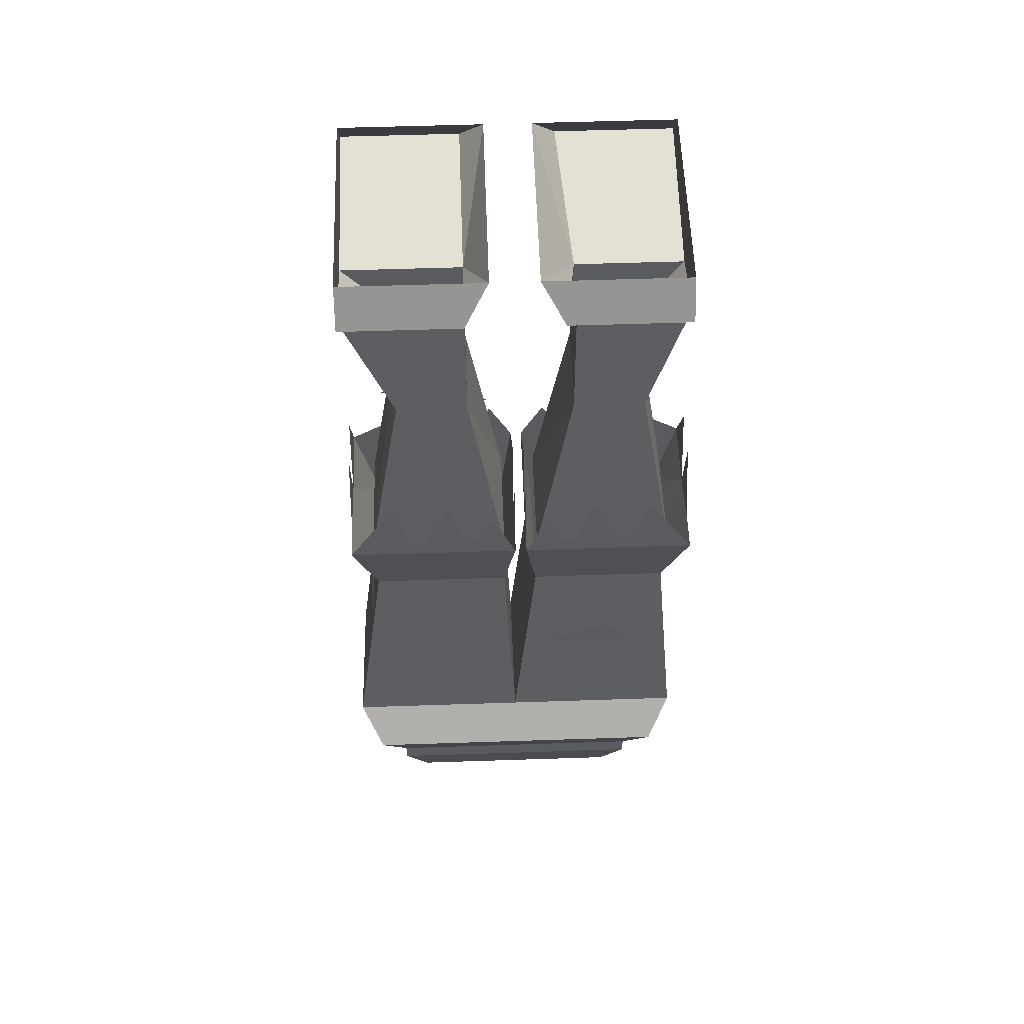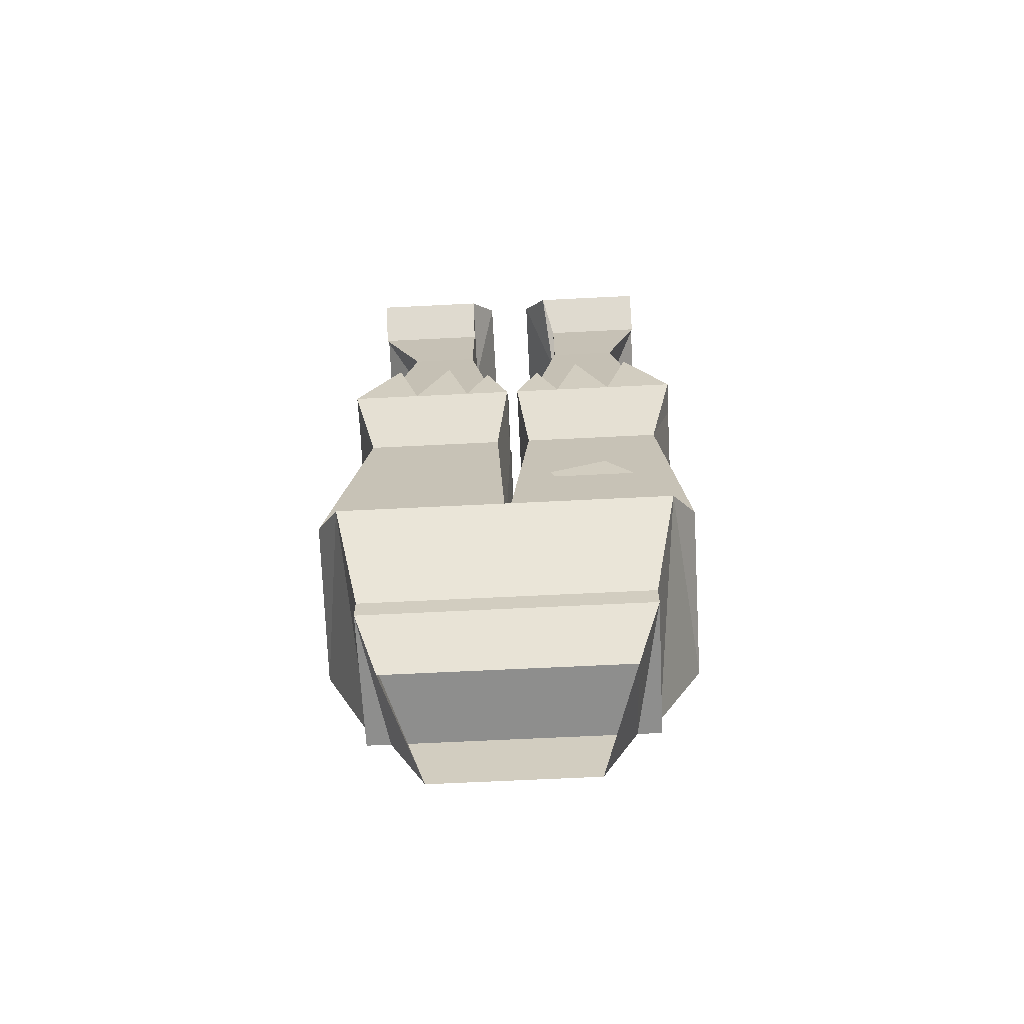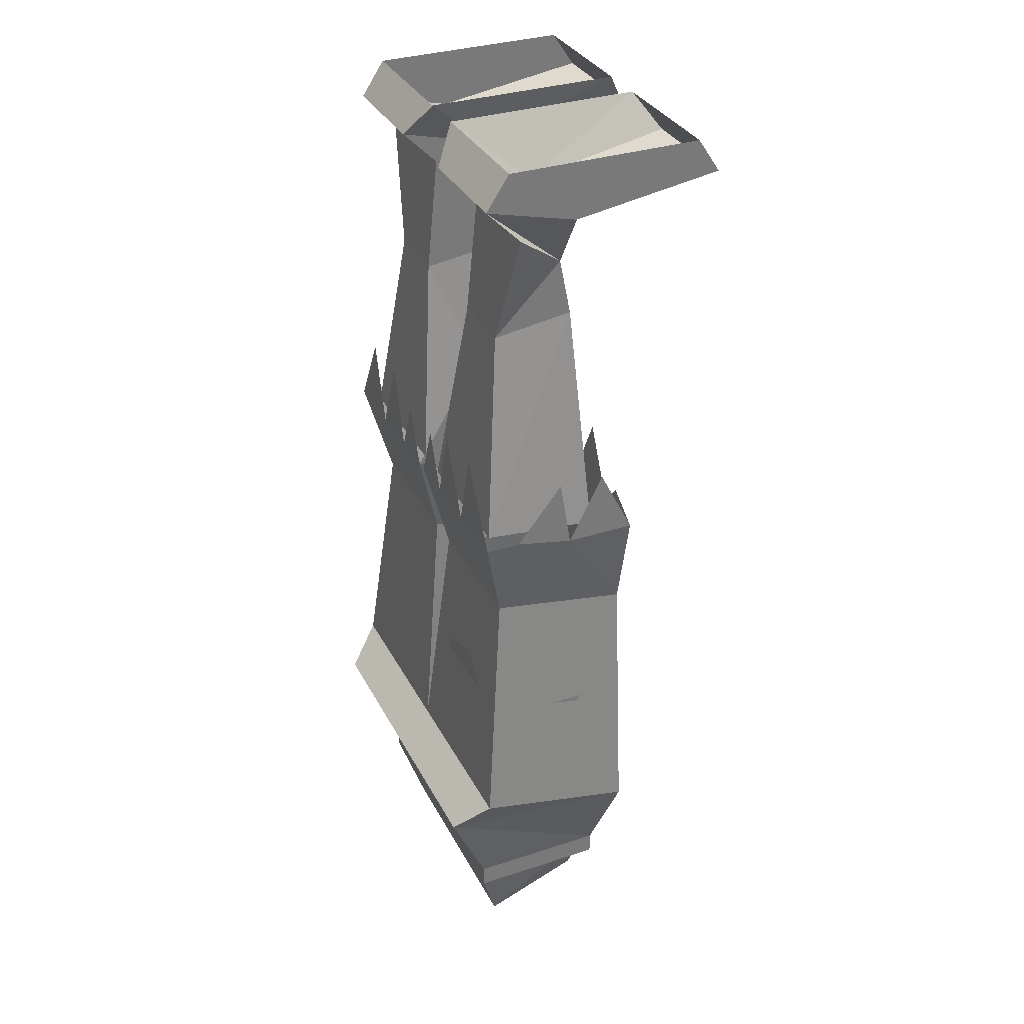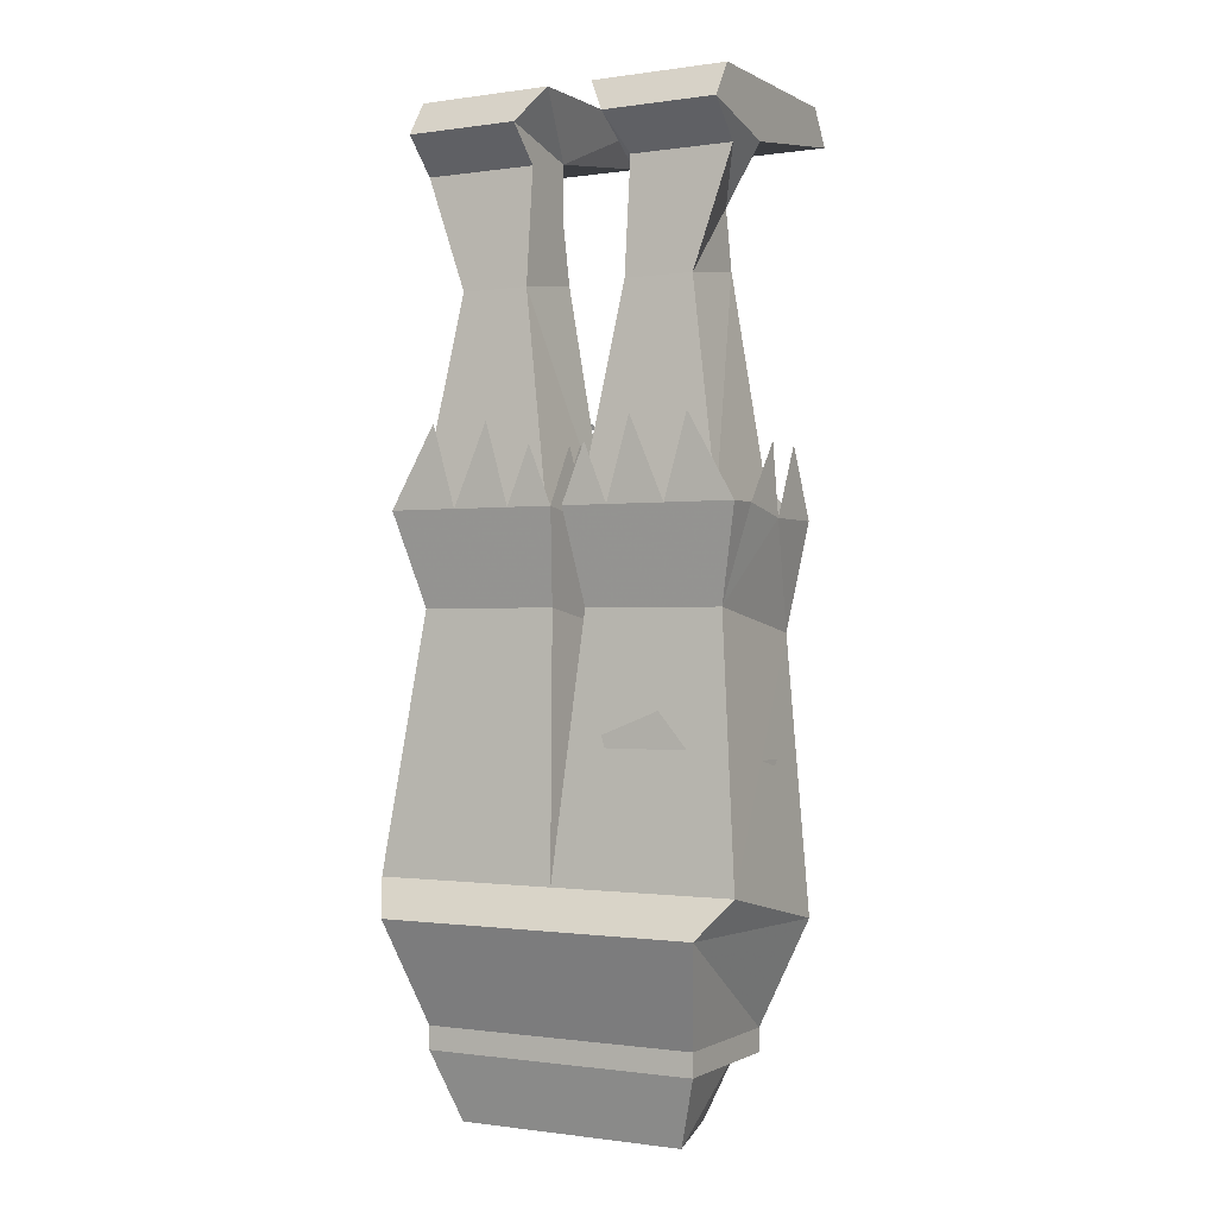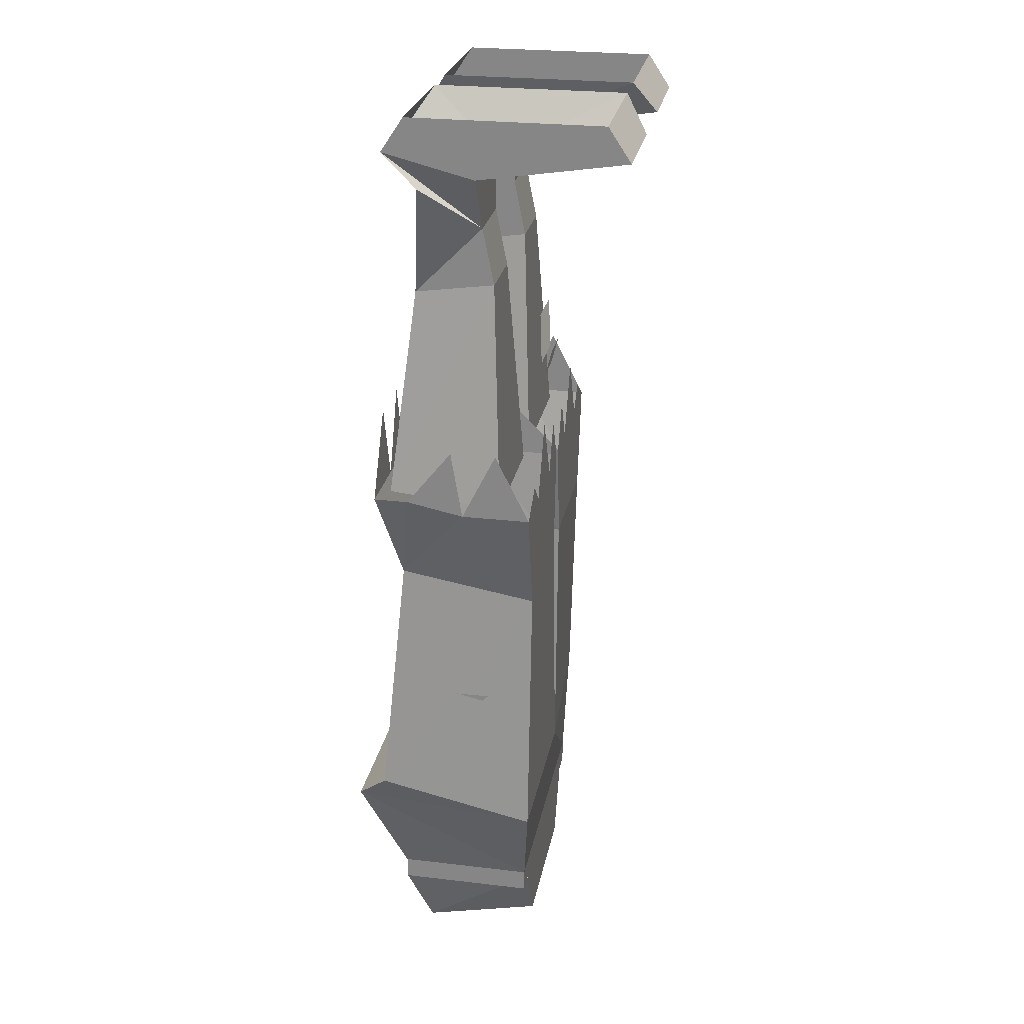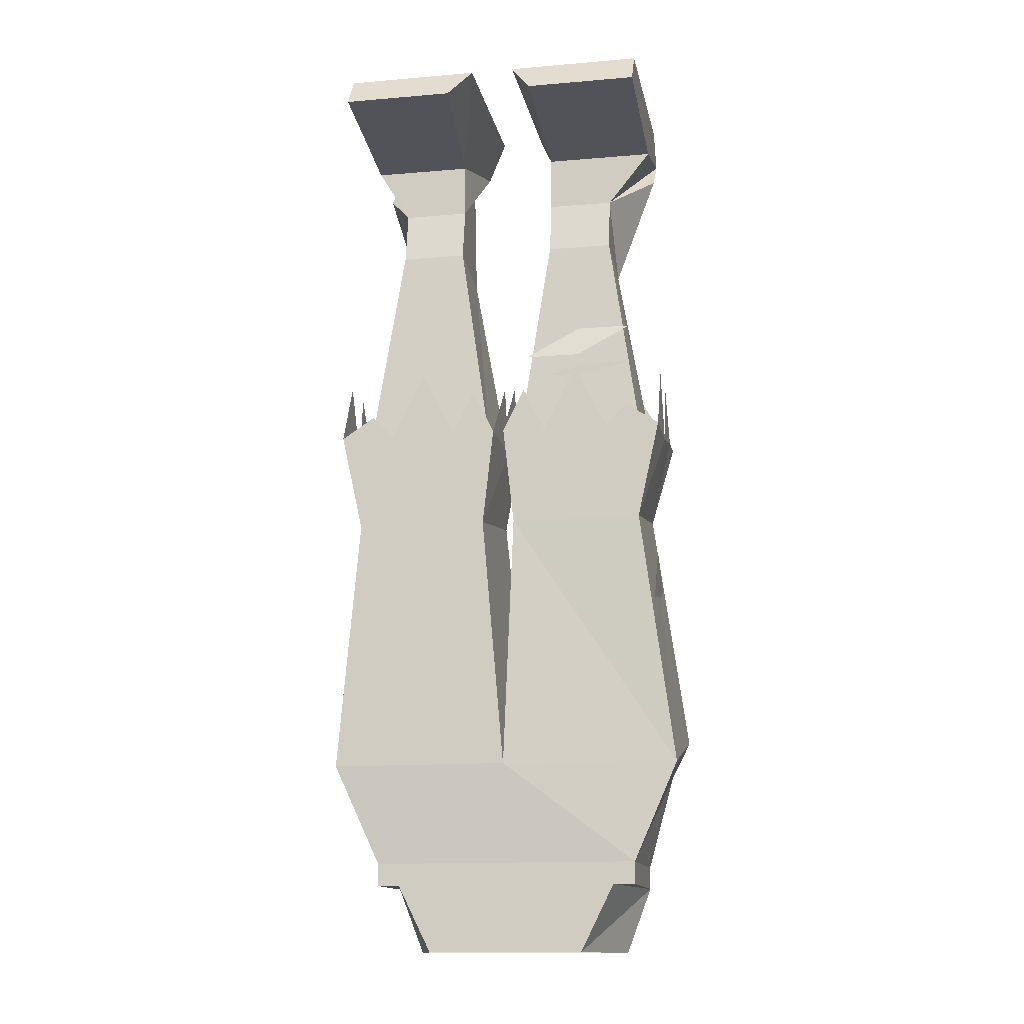
<metadata>
{"format":"obj","ext":"obj","renderer":"f3d","projection":"perspective","resolution":1024,"background":"white","views":[{"elev":56.6,"azim":-2.0,"up":"+Y"},{"elev":-64.9,"azim":2.9,"up":"+Y"},{"elev":33.5,"azim":65.9,"up":"+Y"},{"elev":-0.6,"azim":28.7,"up":"+Y"},{"elev":25.8,"azim":100.6,"up":"+Y"},{"elev":-13.9,"azim":-169.3,"up":"+Y"}]}
</metadata>
<code>
v 0.09375 -0.5938 -0.04688
v 0.09375 -0.5781 0.04688
v 0.09375 -0.5938 0.04688
v -0.09375 -0.5938 0.04688
v -0.09375 -0.5938 -0.04688
v -0.09375 -0.5781 -0.04688
v 0.09375 -0.5781 -0.04688
v 0.1094 -0.5078 0.07812
v -0.09375 -0.5781 0.04688
v -0.07812 -0.6406 0.03125
v 0.07812 -0.6406 0.03125
v 0.07812 -0.5938 -0.04688
v 0.05469 -0.6406 -0.04688
v -0.07812 -0.5938 -0.04688
v -0.05469 -0.6406 -0.04688
v 0.1094 -0.007812 0.04688
v 0.1094 -0.03125 0.02344
v 0.08594 -0.0625 -0.01562
v 0.1094 -0.02344 -0.01562
v 0.1094 0.01562 0.03125
v 0.03125 -0.007812 0.04688
v 0.03906 -0.03125 0.02344
v 0.08594 -0.1094 0.03125
v 0.1094 0.01562 -0.1016
v 0.1094 -0.007812 -0.1172
v 0.03125 -0.007812 -0.1172
v 0.01562 0.01562 -0.1016
v 0.03906 -0.02344 -0.01562
v 0.01562 0.01562 0.03125
v 0.03906 -0.0625 -0.01562
v 0.03906 -0.1016 -0.02344
v 0.03906 -0.1094 0.03125
v 0.1094 -0.25 0.04688
v 0.08594 -0.1016 -0.02344
v 0.01562 -0.2578 -0.03125
v 0.01562 -0.25 0.04688
v -0.07812 -0.0625 -0.01562
v -0.1094 -0.03125 0.02344
v -0.1094 -0.007812 0.04688
v -0.1094 -0.02344 -0.01562
v -0.03125 -0.0625 -0.01562
v -0.03125 -0.1016 -0.02344
v -0.07812 -0.1016 -0.02344
v -0.07812 -0.1094 0.03125
v -0.1094 0.01562 0.03125
v -0.1094 0.01562 -0.1016
v -0.03125 -0.007812 0.04688
v -0.01562 0.01562 0.03125
v -0.03125 -0.02344 -0.01562
v -0.01562 0.01562 -0.1016
v -0.03125 -0.007812 -0.1172
v -0.1094 -0.007812 -0.1172
v -0.03125 -0.03125 0.02344
v -0.03125 -0.1094 0.03125
v -0.007812 -0.2578 -0.03125
v -0.1016 -0.2578 -0.03125
v -0.1016 -0.25 0.04688
v -0.1094 -0.5078 0.07812
v -0.125 -0.5078 -0.04688
v 0 -0.5078 -0.05469
v 0.125 -0.5078 -0.05469
v 0.125 -0.4844 0.05469
v 0 -0.4844 0.05469
v -0.125 -0.4844 0.05469
v -0.1016 -0.3125 0.03906
v -0.1016 -0.3281 -0.05469
v -0.007812 -0.3281 -0.05469
v 0.01562 -0.3125 0.03906
v 0.01562 -0.3281 -0.05469
v 0.1094 -0.3281 -0.05469
v 0.1094 -0.3125 0.03906
v -0.007812 -0.3125 0.03906
v 0 -0.2578 0.007812
v 0 -0.25 0.05469
v -0.03125 -0.25 0.05469
v -0.07031 -0.25 0.05469
v -0.1172 -0.25 0.05469
v -0.1172 -0.25 0.03125
v -0.1172 -0.2578 -0.007812
v -0.1172 -0.2578 -0.05469
v -0.07812 -0.2578 -0.05469
v -0.03125 -0.2578 -0.05469
v 0 -0.2578 -0.05469
v 0 -0.2109 -0.007812
v 0.007812 -0.2578 -0.05469
v 0.02344 -0.2266 -0.05469
v 0.03906 -0.2578 -0.05469
v 0.007812 -0.2578 0.007812
v 0.007812 -0.2109 -0.007812
v 0.0625 -0.2109 -0.05469
v 0.08594 -0.2578 -0.05469
v 0.1016 -0.2422 -0.05469
v 0.125 -0.2578 -0.05469
v 0.125 -0.2578 -0.007812
v 0.125 -0.25 0.03125
v 0.125 -0.25 0.05469
v 0.07812 -0.25 0.05469
v 0.03906 -0.25 0.05469
v 0.007812 -0.25 0.05469
v 0.125 -0.2109 -0.03125
v 0.125 -0.2109 0
v 0.09375 -0.1953 0.05469
v 0.05469 -0.1953 0.05469
v 0.02344 -0.2109 0.05469
v 0.007812 -0.2109 0.03125
v 0.1094 -0.2578 -0.03125
v -0.007812 -0.25 0.04688
v 0.04688 -0.4453 0.04688
v 0.1094 -0.4219 0.04688
v 0.07031 -0.375 0.04688
v 0.03125 -0.3906 0.04688
v 0.03906 -0.4297 -0.05469
v 0.04688 -0.3984 -0.05469
v 0.08594 -0.375 -0.05469
v 0.07031 -0.4141 -0.05469
v 0.1172 -0.4062 -0.02344
v 0.1172 -0.4062 0
v 0.1172 -0.4297 0.03125
v 0.1172 -0.4297 0
v 0.1172 -0.4375 -0.02344
v 0.1172 -0.4375 0
v 0.1172 -0.4453 0.02344
v 0.1172 -0.4453 0
v -0.0625 -0.375 0.03906
v -0.01562 -0.3828 0.03906
v -0.04688 -0.3594 0.03906
v -0.09375 -0.3594 0.03906
v -0.1094 -0.3672 0.03125
v -0.1094 -0.3438 0
v -0.1094 -0.3906 -0.03125
v -0.1094 -0.3906 0
v -0.09375 -0.1719 -0.03125
v -0.05469 -0.1719 -0.03125
v -0.01562 -0.1953 -0.03906
v -0.05469 -0.1953 -0.03906
v -0.09375 -0.2031 -0.03906
v -0.0625 -0.2031 -0.03906
v -0.03125 -0.2109 -0.03906
v -0.0625 -0.2109 -0.03906
v -0.03906 -0.2656 -0.05469
v -0.02344 -0.2969 -0.05469
v -0.1016 -0.3047 -0.05469
v -0.07812 -0.2812 -0.05469
v 0.02344 -0.2812 -0.05469
v 0.0625 -0.2578 -0.05469
v 0.1016 -0.3047 -0.05469
v 0.0625 -0.2969 -0.05469
v -0.01562 -0.2266 -0.05469
v -0.05469 -0.2109 -0.05469
v -0.09375 -0.2422 -0.05469
v -0.1172 -0.2109 -0.03125
v -0.1172 -0.2109 0
v -0.08594 -0.1953 0.05469
v -0.04688 -0.1953 0.05469
v -0.01562 -0.2109 0.05469
v 0 -0.2109 0.03125
f 1 2 3
f 1 3 4
f 1 4 5
f 1 5 6
f 1 6 7
f 1 7 2
f 1 2 3
f 1 3 4
f 1 4 5
f 1 5 6
f 1 6 7
f 1 7 2
f 2 9 3
f 3 9 4
f 9 6 5
f 9 5 4
f 9 4 3
f 9 3 2
f 9 6 5
f 9 5 4
f 2 7 8
f 2 8 9
f 6 9 58
f 6 58 59
f 6 59 60
f 6 60 7
f 7 60 61
f 7 61 8
f 8 61 62
f 8 62 63
f 8 63 58
f 8 58 9
f 63 64 58
f 58 64 59
f 59 64 65
f 59 65 66
f 59 66 67
f 59 67 60
f 60 67 63
f 60 63 68
f 60 68 69
f 60 69 70
f 60 70 61
f 61 70 62
f 62 70 71
f 62 71 68
f 62 68 63
f 63 72 65
f 63 65 64
f 67 72 63
f 72 67 73
f 72 73 74
f 72 74 75
f 72 75 76
f 72 76 65
f 65 76 77
f 65 77 78
f 65 78 79
f 65 79 66
f 66 79 80
f 66 80 81
f 66 81 82
f 66 82 67
f 67 82 83
f 67 83 73
f 73 83 84
f 85 86 87
f 85 87 69
f 85 69 88
f 85 88 89
f 87 90 91
f 87 91 70
f 87 70 69
f 91 92 93
f 91 93 70
f 70 93 94
f 70 94 71
f 71 94 95
f 71 95 96
f 71 96 97
f 71 97 98
f 71 98 68
f 68 98 99
f 68 99 88
f 68 88 69
f 93 100 94
f 94 101 95
f 96 102 97
f 97 103 98
f 98 104 99
f 99 105 88
f 82 148 83
f 81 149 82
f 80 150 81
f 79 151 80
f 78 152 79
f 76 153 77
f 75 154 76
f 74 155 75
f 73 156 74
f 3 4 10
f 3 10 11
f 3 11 12
f 12 11 13
f 12 13 14
f 14 13 15
f 14 15 4
f 4 15 10
f 23 32 33
f 23 33 34
f 31 34 35
f 31 35 32
f 32 35 36
f 32 36 33
f 42 54 55
f 42 55 43
f 43 55 56
f 43 56 57
f 43 57 44
f 44 57 54
f 34 106 35
f 106 34 33
f 107 54 57
f 54 107 55
f 108 109 110
f 108 110 111
f 112 113 114
f 112 114 115
f 116 117 118
f 116 118 119
f 120 121 122
f 120 122 123
f 124 125 126
f 124 126 127
f 128 129 130
f 128 130 131
f 140 141 142
f 140 142 143
f 144 145 146
f 144 146 147
f 16 17 18
f 16 18 19
f 16 19 20
f 16 20 21
f 16 21 22
f 16 22 17
f 17 22 23
f 17 23 18
f 17 18 17
f 17 18 18
f 19 24 20
f 24 19 25
f 24 25 26
f 24 26 27
f 27 26 28
f 27 28 29
f 29 28 21
f 29 21 20
f 25 19 28
f 25 28 26
f 30 22 22
f 30 22 30
f 30 22 21
f 30 21 28
f 30 28 19
f 30 19 18
f 30 18 31
f 30 31 32
f 30 32 22
f 22 32 23
f 23 34 18
f 18 34 31
f 37 38 39
f 37 39 40
f 37 40 41
f 37 41 42
f 37 42 43
f 37 43 44
f 37 44 38
f 37 38 38
f 37 38 37
f 45 46 40
f 45 40 39
f 45 39 47
f 45 47 48
f 48 47 49
f 48 49 50
f 50 49 51
f 50 51 46
f 46 51 52
f 46 52 40
f 40 52 49
f 40 49 41
f 41 49 47
f 41 47 53
f 41 53 53
f 41 53 41
f 41 53 54
f 41 54 42
f 44 54 53
f 44 53 38
f 38 53 39
f 39 53 47
f 49 52 51
f 132 133 134
f 132 134 135
f 136 137 138
f 136 138 139

</code>
